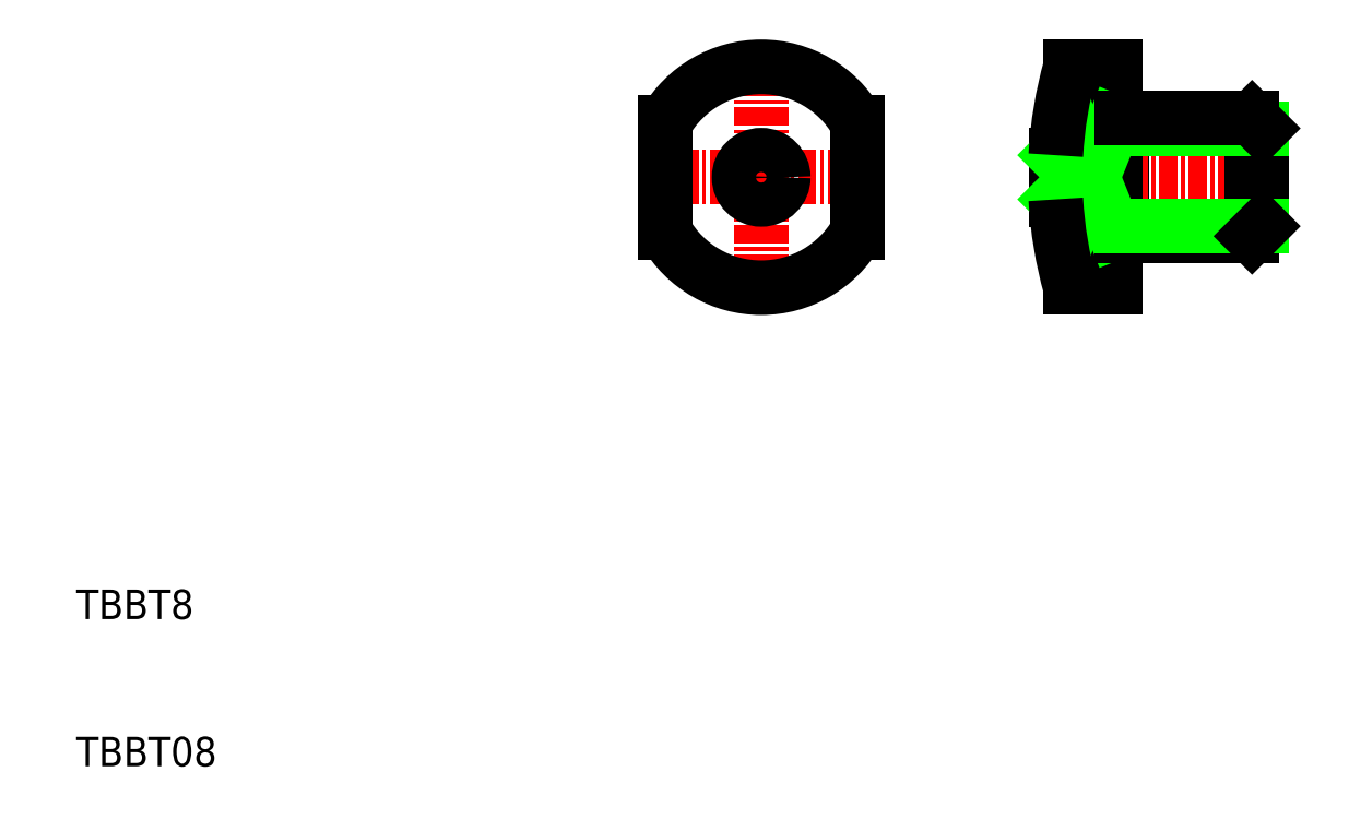
<metadata>
{"format":"dxf","ext":"dxf","renderer":"ezdxf+matplotlib","layout":"modelspace","background":"white","min_lineweight":24,"dpi":150}
</metadata>
<code>
0
SECTION
2
ENTITIES
0
TEXT
8
0
10
10
20
10
30
0
40
2
1
TBBT08
0
TEXT
8
0
10
10
20
20
30
0
40
2
1
TBBT8
0
LINE
8
0
10
81
20
53.32
30
0
11
80.5
21
53.32
31
0
0
LINE
8
0
10
81
20
46.68
30
0
11
80.5
21
46.68
31
0
0
LINE
8
0
10
81
20
54
30
0
11
81
21
46
31
0
0
LINE
8
CENTER
10
75.5
20
50
30
0
11
91.5
21
50
31
0
0
LINE
8
CENTER
10
49
20
50
30
0
11
64
21
50
31
0
0
LINE
8
0
10
90.5
20
53.32
30
0
11
90.5
21
46.68
31
0
0
LINE
8
0
10
89.82
20
54
30
0
11
89.82
21
46
31
0
0
LINE
8
CENTER
10
56.5
20
41.5
30
0
11
56.5
21
58.5
31
0
0
LINE
8
0
10
76.5
20
51.5
30
0
11
76.5
21
48.5
31
0
0
LINE
8
0
10
50
20
53.74
30
0
11
50
21
46.26
31
0
0
LINE
8
0
10
77.5
20
57.5
30
0
11
77.5
21
42.5
31
0
0
LINE
8
0
10
80.5
20
57.5
30
0
11
80.5
21
42.5
31
0
0
LINE
8
0
10
80.5
20
46.26
30
0
11
77.5
21
46.26
31
0
0
LINE
8
0
10
80.5
20
53.74
30
0
11
77.5
21
53.74
31
0
0
LINE
8
0
10
80.5
20
57.5
30
0
11
77.5
21
57.5
31
0
0
LINE
8
0
10
80.5
20
42.5
30
0
11
77.5
21
42.5
31
0
0
LINE
8
0
10
78
20
50
30
0
11
76.5
21
51.5
31
0
0
LINE
8
0
10
78
20
50
30
0
11
76.5
21
48.5
31
0
0
LINE
8
0
10
80.5
20
53.74
30
0
11
77.5
21
46.26
31
0
0
LINE
8
0
10
77.5
20
53.74
30
0
11
80.5
21
46.26
31
0
0
CIRCLE
8
0
10
56.5
20
50
30
0
40
1.5
0
ARC
8
0
10
56.5
20
50
30
0
40
7.5
50
29.93
51
150.1
0
ARC
8
0
10
56.5
20
50
30
0
40
7.5
50
209.9
51
330.1
0
LINE
8
0
10
81
20
46
30
0
11
89.82
21
46
31
0
0
LINE
8
0
10
81
20
46.68
30
0
11
90.5
21
46.68
31
0
0
LINE
8
0
10
81
20
53.32
30
0
11
90.5
21
53.32
31
0
0
LINE
8
0
10
81
20
54
30
0
11
89.82
21
54
31
0
0
LINE
8
0
10
90.5
20
53.32
30
0
11
89.82
21
54
31
0
0
LINE
8
0
10
90.5
20
46.68
30
0
11
89.82
21
46
31
0
0
LINE
8
0
10
63
20
53.74
30
0
11
63
21
46.26
31
0
0
ARC
8
0
10
104.1
20
50.01
30
0
40
27.6
50
183.1
51
195.8
0
ARC
8
0
10
104.1
20
49.99
30
0
40
27.6
50
164.2
51
176.9
0
ENDSEC
0
EOF

</code>
